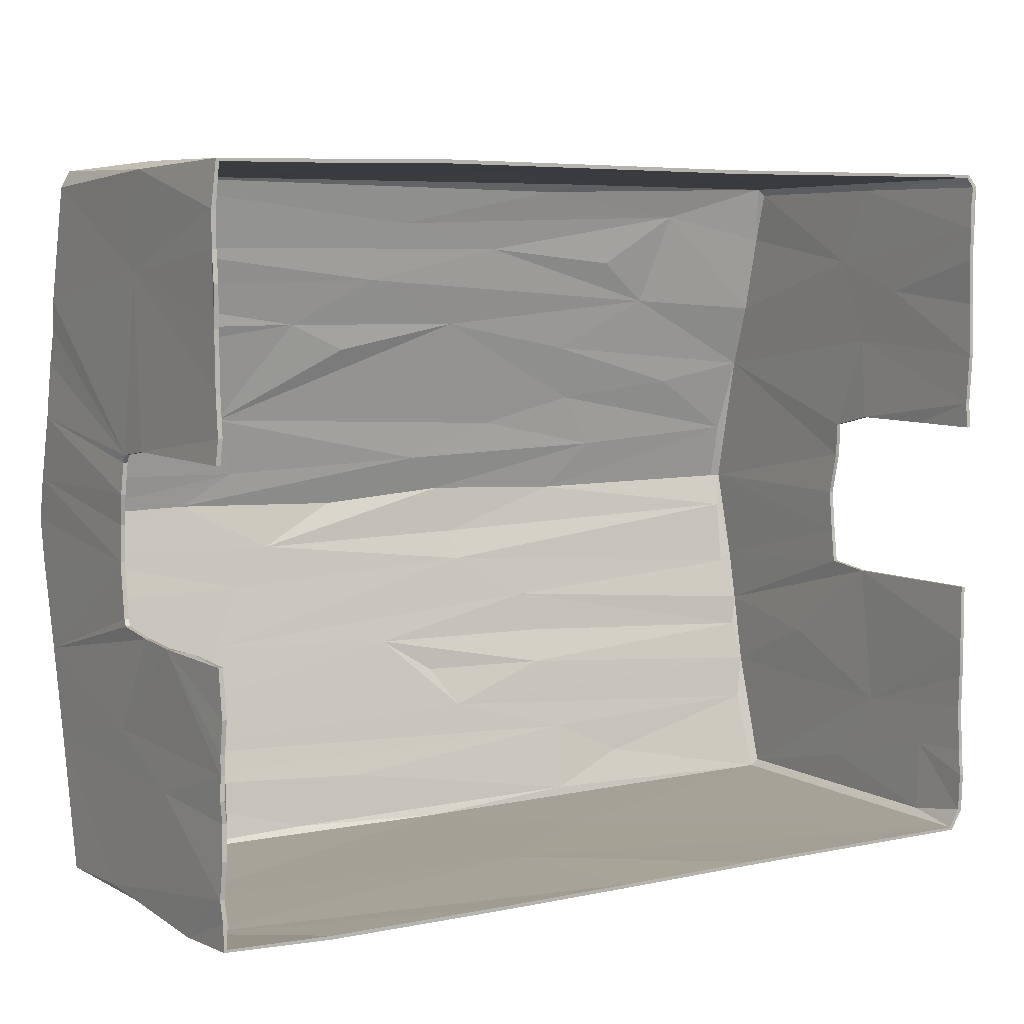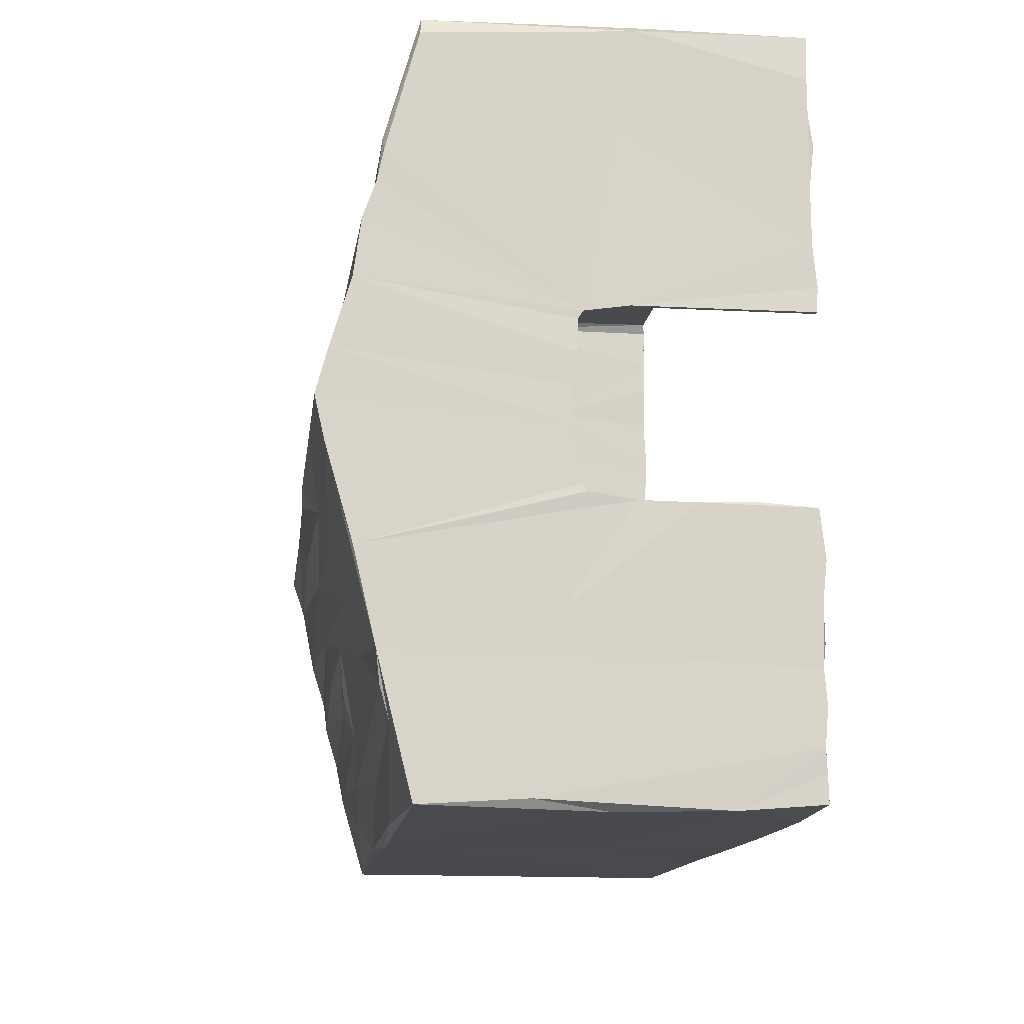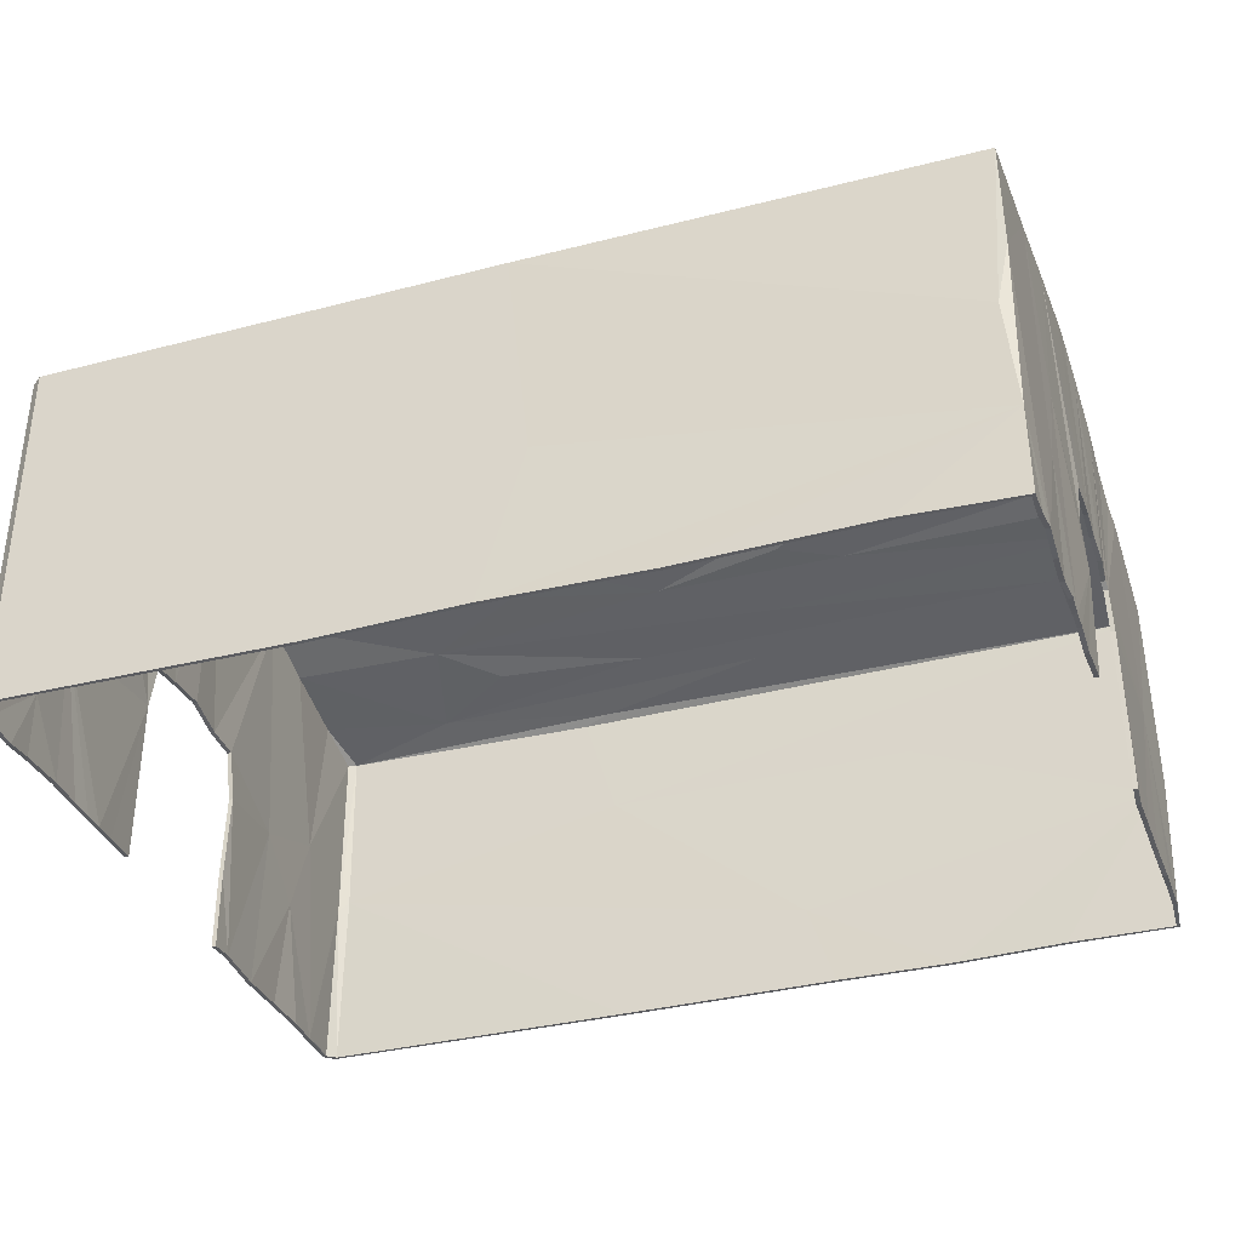
<metadata>
{"format":"obj","ext":"obj","renderer":"f3d","projection":"perspective","resolution":1024,"background":"white","views":[{"elev":6.3,"azim":-32.2,"up":"+Z"},{"elev":-12.9,"azim":-96.5,"up":"+Z"},{"elev":-35.2,"azim":-161.0,"up":"+Y"}]}
</metadata>
<code>
o Cube_Cube.002
v 5.009 -0.03717 0.9731
v -4.982 -0.009527 -3.938
v 5.019 -0.03276 3.873
v 4.869 -0.01423 -4.018
v 5.007 4.911 0.009523
v 4.891 4.986 -0.003898
v 4.997 2.486 -0.02955
v -4.992 2.46 0.1521
v -4.99 -0.004597 2.314
v -5.002 -0.001936 3.09
v 4.99 4.331 2.361
v 5.017 4.148 3.284
v -5.002 3.976 3.796
v -4.984 2.329 0.9154
v 5.014 0.005891 -2.113
v -4.994 -0.01524 -1.913
v 4.984 4.343 -2.522
v -5.001 0.000223 3.477
v -4.953 -0.01822 3.965
v -4.907 3.964 3.977
v -4.983 0.8903 -4.007
v 1.671 -0.03523 -3.998
v 5.014 -0.04023 -3.337
v 5.024 -0.008625 -3.785
v 4.9 4.843 -0.4136
v 0.3765 4.97 0.06602
v 5 3.947 3.882
v 4.875 2.021 3.997
v -4.98 2.385 0.8301
v -5.005 2.398 0.4843
v 4.987 2.371 -0.9252
v 4.997 2.434 -0.5316
v -4.988 -0.0523 1.242
v -4.987 -0.009735 1.686
v -5.009 -0.0475 2.755
v 4.87 4.813 0.707
v -4.968 4.533 1.812
v 4.979 -0.04106 3.636
v 5.004 -0.03519 3.373
v 4.997 -0.02642 2.997
v 5.028 -0.01265 2.471
v 5.014 -0.04597 1.852
v -4.995 1.853 0.9824
v 5.026 2.405 0.4754
v 5.017 0.836 0.9859
v 5.019 1.917 1.969
v 5.007 1.322 2.608
v -5.006 -0.0315 0.9767
v -4.966 4.969 -0.01965
v -4.915 4.709 -1.054
v -4.985 4.34 -2.502
v 5.003 -0.01142 -1.401
v 4.992 -0.01875 -1.657
v 5 -0.01028 -1.869
v 5.016 0.01912 -2.486
v 5.022 -0.00059 -3.026
v -4.987 -0.000435 -3.641
v -5.007 0.01615 -3.398
v -4.993 -0.02189 -2.997
v -4.977 0.003815 -2.619
v -5.003 -0.01299 -2.382
v -4.988 -0.05477 -1.555
v -4.993 0.004857 -1.035
v 4.917 4.489 -2.053
v 4.86 4.694 -1.193
v 5.003 3.959 -3.902
v -5.021 2.306 -0.9328
v -4.998 1.811 -1.002
v -4.985 0.5998 -0.9896
v -4.993 -0.01012 -2.124
v -4.998 1.401 -2.574
v 5.019 0.009883 -0.9936
v 0.5701 4.749 -0.8689
v -5.011 2.359 -0.861
v -4.998 2.854 -3.91
v -4.997 3.976 -3.977
v 5.002 2.303 2.982
v 5 1.888 3.892
v 1.423 2.719 3.979
v 2.542 4.219 2.975
v -4.114 4.187 3.161
v -0.5259 4.124 3.468
v 0.5515 4.884 -0.518
v -2.124 4.835 -0.549
v 5.019 4.652 -1.071
v -4.977 4.839 0.4618
v -2.489 -0.02352 4.016
v -2.168 2.758 3.993
v -0.01649 -0.01004 -4.014
v -0.4887 1.624 -4.003
v 4.995 1.822 0.9945
v 5.01 -0.007556 1.264
v -5.012 1.745 3.919
v -4.985 1.991 2.864
v -4.995 4.326 2.526
v -4.986 4.619 1.186
v 2.656 4.822 0.5715
v 1.042 4.775 0.9065
v 2.009 4.506 1.877
v 0.2953 4.438 2.213
v -0.9415 4.27 2.773
v -4.898 4.338 2.671
v 5.005 2.361 0.867
v 4.998 4.585 1.604
v -5.028 1.204 -1.018
v 4.997 0.7209 -3.919
v 5.007 0.6964 -3.062
v 4.998 2.231 -3.503
v 5.014 1.618 -2.652
v 5.012 1.84 -1.001
v 4.982 3.06 -1.945
v 5.008 4.529 -1.686
v -2.065 4.027 -3.919
v 1.799 4.2 -3.121
v -4.881 4.296 -2.836
v 0.3228 4.301 -2.695
v 1.67 4.543 -1.873
v 1.574 4.393 -2.267
v -0.01282 4.459 -2.229
v -0.6496 4.518 -1.824
v 1.475 4.631 -1.386
v -5.005 2.452 -0.2492
v -4.986 4.574 -1.5
v -4.998 2.535 -2.088
v 4.915 -0.01384 4.013
v -0.2347 3.959 -4.021
v 4.885 3.97 -3.995
v 4.898 3.996 3.978
v 3.771 4.617 1.387
v 3.191 4.367 2.478
v 2.654 4.13 -3.525
v 4.826 4.251 -3.039
v 1.334 -0.03749 3.987
v 1.505 4.006 3.887
v 1.109 2.606 -4.015
v 0.8113 4.213 3.153
v 3.502 4.119 3.584
v 2.094 4.97 -0.0134
v -0.03963 4.833 0.4973
v 2.219 4.697 1.211
v 1.686 3.995 -3.894
v -1.734 -0.04007 -4.004
v -1.164 -0.01992 4.007
v 1.804 3.936 3.997
v -1.176 5.003 -0.05712
v -0.8641 0.8948 3.985
v -2.809 4.73 1.086
v -1.238 4.473 1.917
v -1.936 4.428 2.233
v -1.262 4.12 -3.391
v -3.755 -0.004257 -4
v -3.737 -0.006396 3.988
v -3.183 4.978 0.01734
v -3.259 4.414 -2.303
v -4.872 2.081 -4.019
v -4.974 4.864 -0.4817
v -4.903 1.672 4.002
v -2.567 4.894 0.4058
v -4.977 4.394 2.202
v -4.81 4.199 -3.166
v -2.919 4.565 -1.691
v -2.59 4.735 -1.009
v 4.959 -0.0371 0.9732
v -4.946 -0.00899 -3.91
v 4.97 -0.03206 3.864
v 4.845 -0.01389 -3.983
v 4.961 4.904 0.009915
v 4.869 4.968 -0.00128
v 4.947 2.486 -0.02862
v -4.942 2.46 0.1522
v -4.94 -0.004765 2.314
v -4.952 -0.002158 3.09
v 4.952 4.319 2.348
v 4.98 4.135 3.273
v -4.956 3.97 3.785
v -4.934 2.329 0.9157
v 4.964 0.005797 -2.114
v -4.944 -0.015 -1.913
v 4.948 4.331 -2.51
v -4.951 0.00031 3.475
v -4.919 -0.01791 3.936
v -4.884 3.956 3.946
v -4.948 0.8905 -3.978
v 1.671 -0.03519 -3.958
v 4.964 -0.0403 -3.337
v 4.975 -0.008391 -3.776
v 4.884 4.826 -0.3965
v 0.377 4.95 0.06081
v 4.954 3.944 3.868
v 4.855 2.021 3.96
v -4.93 2.385 0.8301
v -4.955 2.398 0.4835
v 4.938 2.371 -0.9273
v 4.947 2.434 -0.5313
v -4.938 -0.05231 1.24
v -4.937 -0.009733 1.686
v -4.959 -0.04968 2.755
v 4.855 4.796 0.6909
v -4.934 4.52 1.799
v 4.955 -0.02352 3.636
v 4.954 -0.03456 3.374
v 4.947 -0.0264 2.997
v 4.978 -0.01277 2.47
v 4.964 -0.04602 1.853
v -4.945 1.853 0.9823
v 4.976 2.406 0.4753
v 4.967 0.8359 0.9832
v 4.969 1.917 1.969
v 4.957 1.322 2.608
v -4.957 -0.03154 0.9745
v -4.935 4.953 -0.02033
v -4.908 4.692 -1.035
v -4.947 4.328 -2.492
v 4.953 -0.01146 -1.399
v 4.942 -0.01878 -1.657
v 4.95 -0.01039 -1.871
v 4.966 0.01905 -2.487
v 4.972 -0.000761 -3.025
v -4.937 -0.0003 -3.639
v -4.957 0.01628 -3.397
v -4.943 -0.02215 -2.998
v -4.927 0.003566 -2.619
v -4.962 -0.02451 -2.383
v -4.938 -0.0545 -1.555
v -4.943 0.005089 -1.035
v 4.898 4.472 -2.038
v 4.843 4.677 -1.177
v 4.96 3.953 -3.886
v -4.971 2.306 -0.9294
v -4.948 1.811 -1.003
v -4.941 0.6001 -1.009
v -4.943 -0.01034 -2.124
v -4.948 1.401 -2.574
v 4.969 0.009854 -0.9924
v 0.5699 4.732 -0.8487
v -4.961 2.359 -0.8633
v -4.95 2.854 -3.898
v -4.966 3.968 -3.95
v 4.952 2.303 2.981
v 4.953 1.888 3.877
v 1.423 2.719 3.939
v 2.542 4.201 2.958
v -4.115 4.169 3.141
v -0.5255 4.107 3.449
v 0.5519 4.866 -0.4995
v -2.124 4.818 -0.5306
v 4.973 4.645 -1.065
v -4.941 4.827 0.4487
v -2.488 -0.02358 3.976
v -2.168 2.758 3.953
v -0.01675 -0.01008 -3.974
v -0.4886 1.624 -3.963
v 4.945 1.822 0.9951
v 4.96 -0.00752 1.264
v -4.966 1.745 3.904
v -4.935 1.991 2.864
v -4.949 4.319 2.52
v -4.948 4.607 1.176
v 2.657 4.803 0.5551
v 1.042 4.756 0.8918
v 2.008 4.488 1.858
v 0.2955 4.421 2.194
v -0.9413 4.252 2.756
v -4.879 4.321 2.656
v 4.955 2.361 0.8667
v 4.963 4.572 1.59
v -4.978 1.204 -1.017
v 4.951 0.7209 -3.903
v 4.957 0.6964 -3.061
v 4.948 2.231 -3.503
v 4.964 1.618 -2.651
v 4.962 1.84 -1.001
v 4.932 3.06 -1.944
v 4.97 4.517 -1.675
v -2.065 4.011 -3.894
v 1.8 4.182 -3.103
v -4.853 4.282 -2.819
v 0.3224 4.283 -2.677
v 1.671 4.525 -1.854
v 1.575 4.375 -2.247
v -0.007069 4.442 -2.211
v -0.6495 4.5 -1.806
v 1.476 4.613 -1.37
v -4.955 2.452 -0.2498
v -4.94 4.567 -1.493
v -4.948 2.535 -2.088
v 4.889 -0.0139 3.978
v -0.2352 3.951 -3.985
v 4.868 3.961 -3.962
v 4.877 3.986 3.947
v 3.771 4.599 1.369
v 3.191 4.349 2.461
v 2.655 4.113 -3.506
v 4.813 4.233 -3.022
v 1.334 -0.03756 3.947
v 1.505 3.991 3.86
v 1.109 2.606 -3.975
v 0.8119 4.195 3.137
v 3.501 4.102 3.566
v 2.093 4.95 -0.01421
v -0.03941 4.815 0.4806
v 2.218 4.679 1.194
v 1.687 3.978 -3.874
v -1.734 -0.03987 -3.964
v -1.164 -0.02014 3.967
v 1.804 3.93 3.959
v -1.178 4.983 -0.0534
v -0.8643 0.8947 3.945
v -2.809 4.712 1.068
v -1.237 4.456 1.899
v -1.937 4.41 2.216
v -1.262 4.102 -3.373
v -3.753 -0.003929 -3.96
v -3.736 -0.006169 3.949
v -3.182 4.958 0.01755
v -3.259 4.396 -2.286
v -4.857 2.081 -3.981
v -4.939 4.851 -0.4693
v -4.885 1.672 3.965
v -2.568 4.875 0.3896
v -4.939 4.382 2.192
v -4.803 4.181 -3.147
v -2.919 4.547 -1.674
v -2.59 4.717 -0.9917
f 126 127 135
f 28 144 79
f 79 20 88
f 88 20 157
f 2 21 151
f 28 146 133
f 90 22 89
f 135 4 90
f 45 92 1
f 95 14 94
f 100 99 140
f 110 72 52
f 127 4 135
f 112 121 65
f 140 129 36
f 90 4 22
f 125 28 133
f 21 142 151
f 21 90 89
f 79 144 20
f 126 90 155
f 146 88 157
f 153 139 145
f 102 95 13
f 64 112 17
f 128 27 12
f 25 5 85
f 36 5 6
f 102 159 95
f 51 123 50
f 132 17 66
f 20 93 157
f 160 51 115
f 106 4 66
f 24 4 106
f 125 78 28
f 134 144 128
f 20 144 134
f 157 93 19
f 128 78 27
f 5 7 32
f 122 86 49
f 122 8 86
f 39 40 47
f 34 94 43
f 94 13 95
f 14 159 37
f 98 139 147
f 140 97 98
f 130 104 99
f 137 11 130
f 132 114 116
f 123 122 156
f 76 75 51
f 77 27 78
f 81 82 136
f 136 82 137
f 82 134 137
f 82 20 134
f 83 26 138
f 84 153 145
f 84 162 156
f 25 138 6
f 85 32 31
f 96 30 29
f 86 8 30
f 78 39 77
f 57 21 2
f 92 46 42
f 46 91 103
f 46 47 42
f 41 47 40
f 93 18 19
f 94 10 18
f 147 158 86
f 101 136 130
f 44 104 103
f 103 104 46
f 105 124 70
f 105 16 62
f 63 105 62
f 60 58 59
f 107 108 109
f 107 56 23
f 24 107 23
f 109 55 107
f 107 55 56
f 111 110 109
f 110 52 53
f 109 53 54
f 66 109 108
f 17 111 109
f 150 114 141
f 131 114 132
f 141 131 127
f 115 116 114
f 116 154 120
f 118 64 17
f 154 161 120
f 120 121 117
f 64 121 112
f 68 123 124
f 67 123 68
f 124 51 71
f 141 127 126
f 36 97 140
f 65 73 25
f 138 36 6
f 129 104 36
f 120 118 119
f 80 136 137
f 83 138 25
f 99 100 130
f 73 84 83
f 84 26 83
f 147 100 98
f 20 81 102
f 156 162 50
f 153 156 49
f 160 113 76
f 50 161 51
f 90 126 135
f 28 128 144
f 101 102 81
f 26 145 139
f 133 146 143
f 86 96 147
f 79 88 146
f 76 126 155
f 87 157 152
f 21 89 142
f 45 91 92
f 152 157 19
f 33 43 48
f 116 119 118
f 37 159 149
f 146 28 79
f 21 155 90
f 146 157 87
f 150 160 114
f 143 146 87
f 73 83 25
f 50 123 156
f 160 76 51
f 65 25 85
f 36 104 5
f 20 102 13
f 127 132 66
f 112 65 85
f 20 13 93
f 155 21 75
f 113 141 126
f 125 3 78
f 25 6 5
f 76 155 75
f 66 4 127
f 128 28 78
f 34 9 94
f 14 95 159
f 43 94 14
f 29 14 96
f 130 11 104
f 137 12 11
f 109 54 15
f 112 111 17
f 123 74 122
f 51 124 123
f 77 12 27
f 82 81 20
f 137 134 128
f 5 32 85
f 96 86 30
f 3 39 78
f 77 39 47
f 39 3 38
f 57 58 21
f 75 58 71
f 75 21 58
f 46 92 91
f 77 47 46
f 41 42 47
f 93 94 18
f 10 94 9
f 10 9 35
f 34 43 33
f 93 13 94
f 96 14 37
f 26 139 97
f 139 153 158
f 158 147 139
f 138 97 36
f 140 98 100
f 148 147 149
f 149 147 37
f 129 140 99
f 100 101 130
f 149 102 101
f 102 149 159
f 7 5 44
f 5 104 44
f 46 104 11
f 77 11 12
f 46 11 77
f 105 68 124
f 105 70 16
f 63 69 105
f 70 71 60
f 70 124 71
f 60 71 58
f 70 60 61
f 106 108 107
f 108 106 66
f 24 106 107
f 55 109 15
f 109 110 53
f 66 17 109
f 112 85 31
f 112 31 110
f 111 112 110
f 160 150 113
f 115 154 116
f 51 154 115
f 118 117 64
f 17 116 118
f 132 116 17
f 120 161 121
f 121 161 73
f 161 162 73
f 65 121 73
f 64 117 121
f 122 49 156
f 67 74 123
f 71 51 75
f 137 130 80
f 12 137 128
f 129 99 104
f 127 131 132
f 120 117 118
f 138 26 97
f 97 139 98
f 130 136 80
f 131 141 114
f 81 136 101
f 115 114 160
f 73 162 84
f 84 145 26
f 147 148 100
f 148 149 100
f 100 149 101
f 141 113 150
f 119 116 120
f 113 126 76
f 161 154 51
f 153 84 156
f 158 153 49
f 86 158 49
f 37 147 96
f 162 161 50
f 288 297 289
f 190 241 306
f 241 250 182
f 250 319 182
f 164 313 183
f 190 295 308
f 252 251 184
f 297 252 166
f 207 163 254
f 257 256 176
f 262 302 261
f 272 214 234
f 289 297 166
f 274 227 283
f 302 198 291
f 252 184 166
f 287 295 190
f 183 313 304
f 183 251 252
f 241 182 306
f 288 317 252
f 308 319 250
f 315 307 301
f 264 175 257
f 226 179 274
f 290 174 189
f 187 247 167
f 198 168 167
f 264 257 321
f 213 212 285
f 294 228 179
f 182 319 255
f 322 277 213
f 268 228 166
f 186 268 166
f 287 190 240
f 296 290 306
f 182 296 306
f 319 181 255
f 290 189 240
f 167 194 169
f 284 211 248
f 284 248 170
f 201 209 202
f 196 205 256
f 256 257 175
f 176 199 321
f 260 309 301
f 302 260 259
f 292 261 266
f 299 292 173
f 294 278 276
f 285 318 284
f 238 213 237
f 239 240 189
f 243 298 244
f 298 299 244
f 244 299 296
f 244 296 182
f 245 300 188
f 246 307 315
f 246 318 324
f 187 168 300
f 247 193 194
f 258 191 192
f 248 192 170
f 240 239 201
f 219 164 183
f 254 204 208
f 208 265 253
f 208 204 209
f 203 202 209
f 255 181 180
f 256 180 172
f 309 248 320
f 263 292 298
f 206 265 266
f 265 208 266
f 267 232 286
f 267 224 178
f 225 224 267
f 222 221 220
f 269 271 270
f 269 185 218
f 186 185 269
f 271 269 217
f 269 218 217
f 273 271 272
f 272 215 214
f 271 216 215
f 228 270 271
f 179 271 273
f 312 303 276
f 293 294 276
f 303 289 293
f 277 276 278
f 278 282 316
f 280 179 226
f 316 282 323
f 282 279 283
f 226 274 283
f 230 286 285
f 229 230 285
f 286 233 213
f 303 288 289
f 198 302 259
f 227 187 235
f 300 168 198
f 291 198 266
f 282 281 280
f 242 299 298
f 245 187 300
f 261 292 262
f 235 245 246
f 246 245 188
f 309 260 262
f 182 264 243
f 318 212 324
f 315 211 318
f 322 238 275
f 212 213 323
f 252 297 288
f 190 306 290
f 263 243 264
f 188 301 307
f 295 305 308
f 248 309 258
f 241 308 250
f 238 317 288
f 249 314 319
f 183 304 251
f 207 254 253
f 314 181 319
f 195 210 205
f 278 280 281
f 199 311 321
f 308 241 190
f 183 252 317
f 308 249 319
f 312 276 322
f 305 249 308
f 235 187 245
f 212 318 285
f 322 213 238
f 227 247 187
f 198 167 266
f 182 175 264
f 289 228 294
f 274 247 227
f 182 255 175
f 317 237 183
f 275 288 303
f 287 240 165
f 187 167 168
f 238 237 317
f 228 289 166
f 290 240 190
f 196 256 171
f 176 321 257
f 205 176 256
f 191 258 176
f 292 266 173
f 299 173 174
f 271 177 216
f 274 179 273
f 285 284 236
f 213 285 286
f 239 189 174
f 244 182 243
f 299 290 296
f 167 247 194
f 258 192 248
f 165 240 201
f 239 209 201
f 201 200 165
f 219 183 220
f 237 233 220
f 237 220 183
f 208 253 254
f 239 208 209
f 203 209 204
f 255 180 256
f 172 171 256
f 172 197 171
f 196 195 205
f 255 256 175
f 258 199 176
f 188 259 301
f 301 320 315
f 320 301 309
f 300 198 259
f 302 262 260
f 310 311 309
f 311 199 309
f 291 261 302
f 262 292 263
f 311 263 264
f 264 321 311
f 169 206 167
f 167 206 266
f 208 173 266
f 239 174 173
f 208 239 173
f 267 286 230
f 267 178 232
f 225 267 231
f 232 222 233
f 232 233 286
f 222 220 233
f 232 223 222
f 268 269 270
f 270 228 268
f 186 269 268
f 217 177 271
f 271 215 272
f 228 271 179
f 274 193 247
f 274 272 193
f 273 272 274
f 322 275 312
f 277 278 316
f 213 277 316
f 280 226 279
f 179 280 278
f 294 179 278
f 282 283 323
f 283 235 323
f 323 235 324
f 227 235 283
f 226 283 279
f 284 318 211
f 229 285 236
f 233 237 213
f 299 242 292
f 174 290 299
f 291 266 261
f 289 294 293
f 282 280 279
f 300 259 188
f 259 260 301
f 292 242 298
f 293 276 303
f 243 263 298
f 277 322 276
f 235 246 324
f 246 188 307
f 309 262 310
f 310 262 311
f 262 263 311
f 303 312 275
f 281 282 278
f 275 238 288
f 323 213 316
f 315 318 246
f 320 211 315
f 248 211 320
f 199 258 309
f 324 212 323
f 110 31 193 272
f 29 30 192 191
f 92 42 204 254
f 53 52 214 215
f 4 24 186 166
f 3 125 287 165
f 8 122 284 170
f 9 34 196 171
f 16 70 232 178
f 15 54 216 177
f 122 74 236 284
f 32 7 169 194
f 31 32 194 193
f 30 8 170 192
f 38 3 165 200
f 39 38 200 201
f 40 39 201 202
f 22 4 166 184
f 58 57 219 220
f 59 58 220 221
f 91 45 207 253
f 41 40 202 203
f 42 41 203 204
f 18 10 172 180
f 19 18 180 181
f 35 9 171 197
f 68 105 267 230
f 62 16 178 224
f 63 62 224 225
f 69 63 225 231
f 60 59 221 222
f 61 60 222 223
f 70 61 223 232
f 23 56 218 185
f 24 23 185 186
f 55 15 177 217
f 56 55 217 218
f 52 72 234 214
f 54 53 215 216
f 89 22 184 251
f 142 89 251 304
f 152 19 181 314
f 2 151 313 164
f 14 29 191 176
f 43 14 176 205
f 151 142 304 313
f 133 143 305 295
f 1 92 254 163
f 45 1 163 207
f 87 152 314 249
f 48 43 205 210
f 33 48 210 195
f 72 110 272 234
f 125 133 295 287
f 143 87 249 305
f 67 68 230 229
f 103 91 253 265
f 105 69 231 267
f 74 67 229 236
f 57 2 164 219
f 10 35 197 172
f 34 33 195 196
f 44 103 265 206
f 7 44 206 169

</code>
